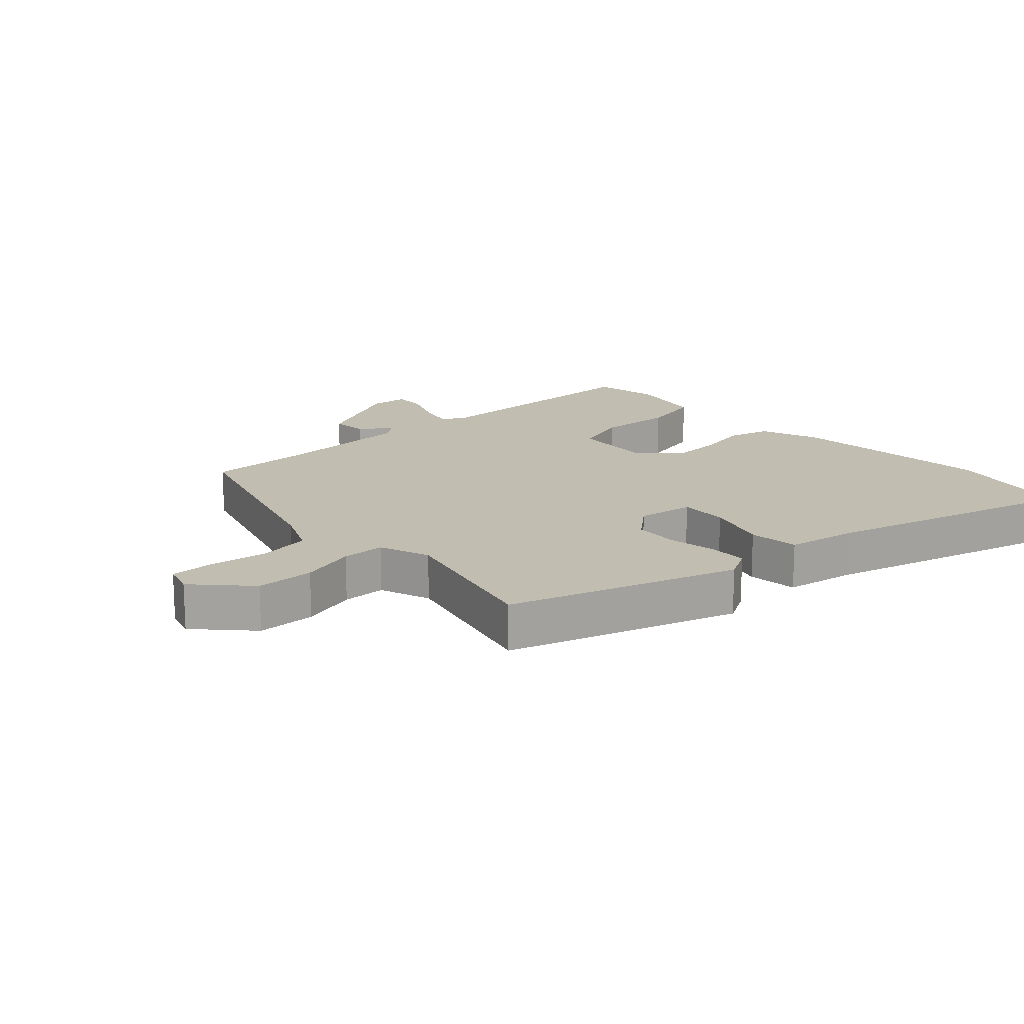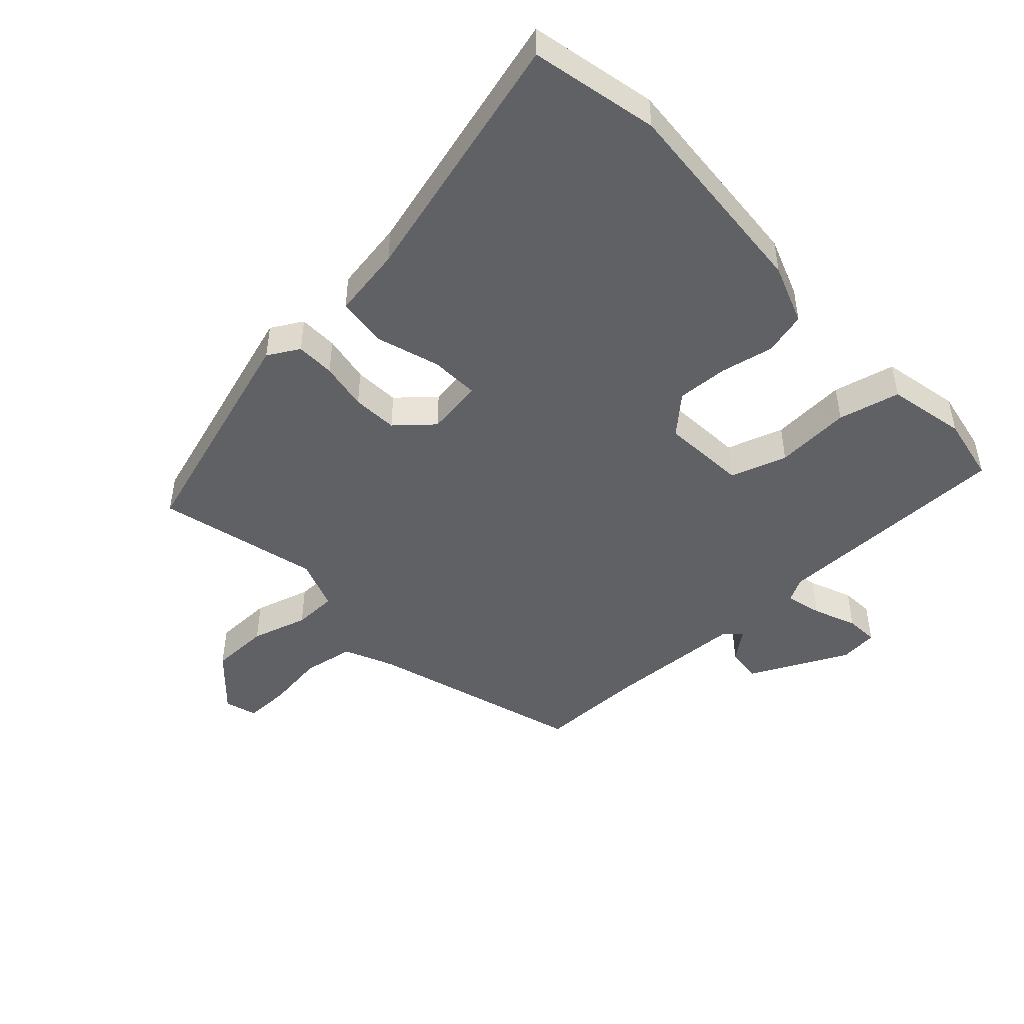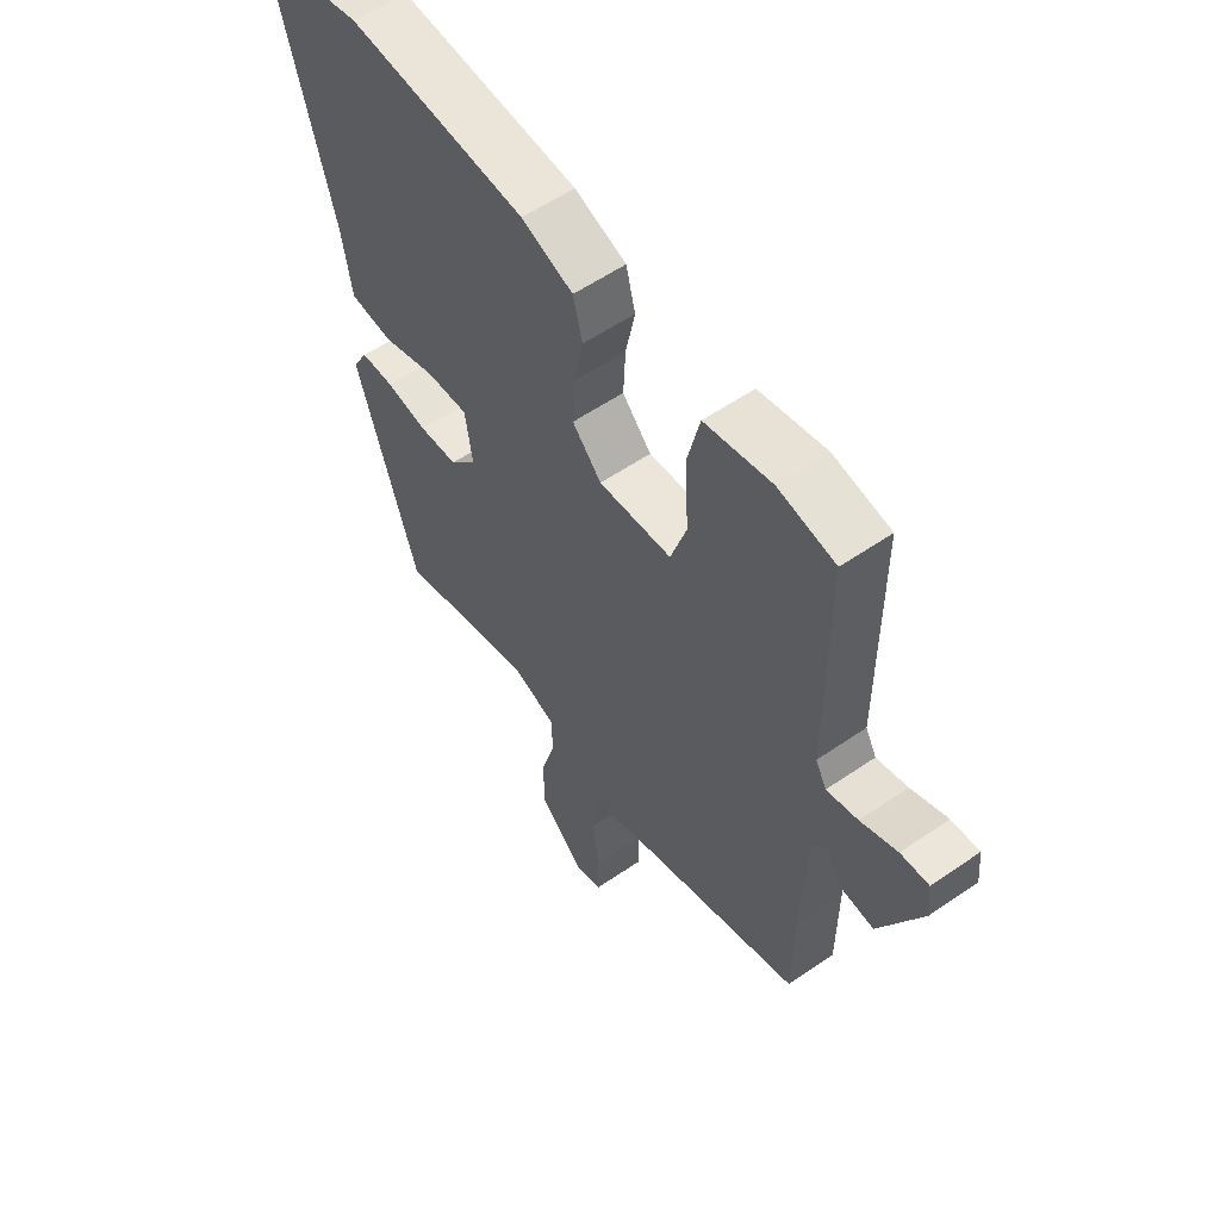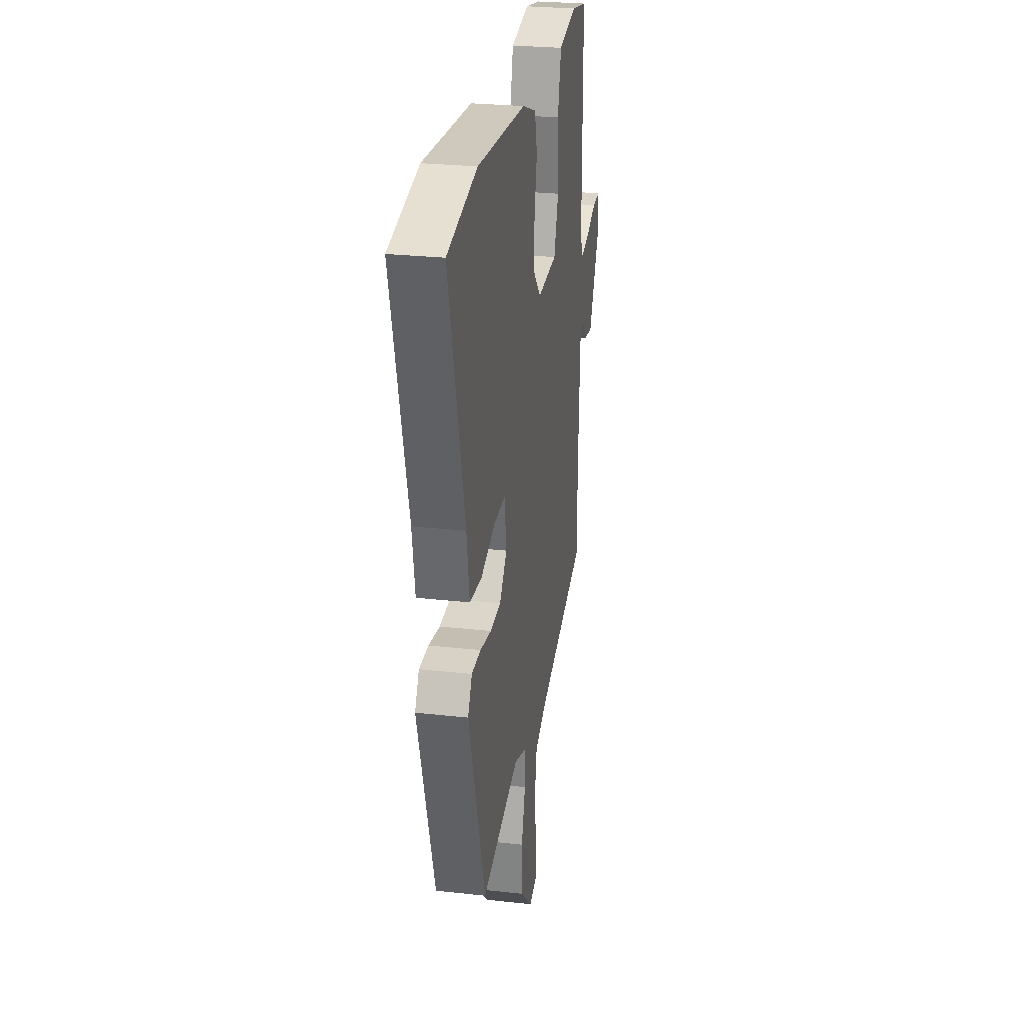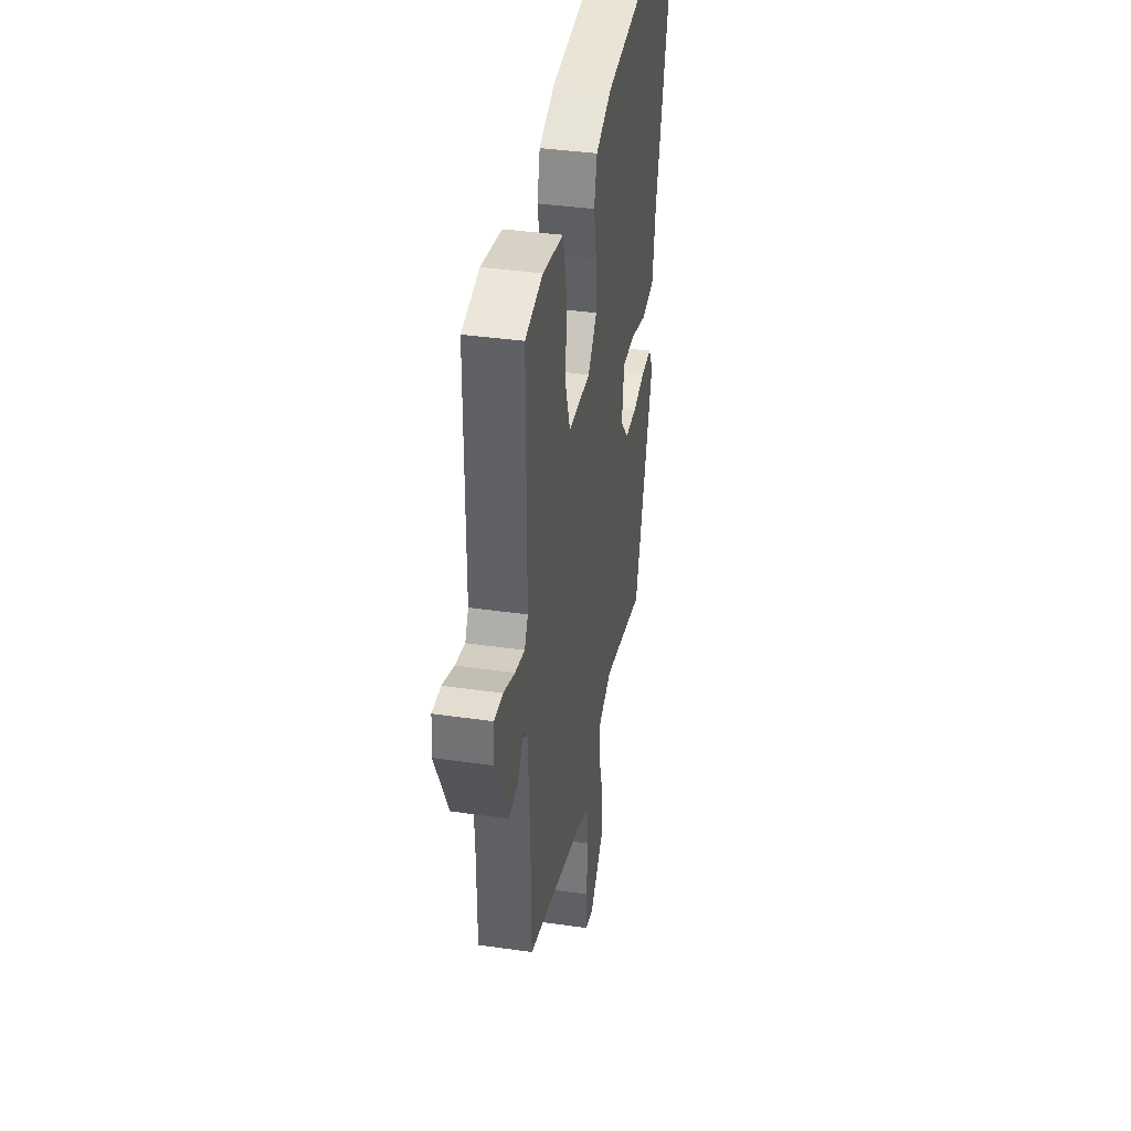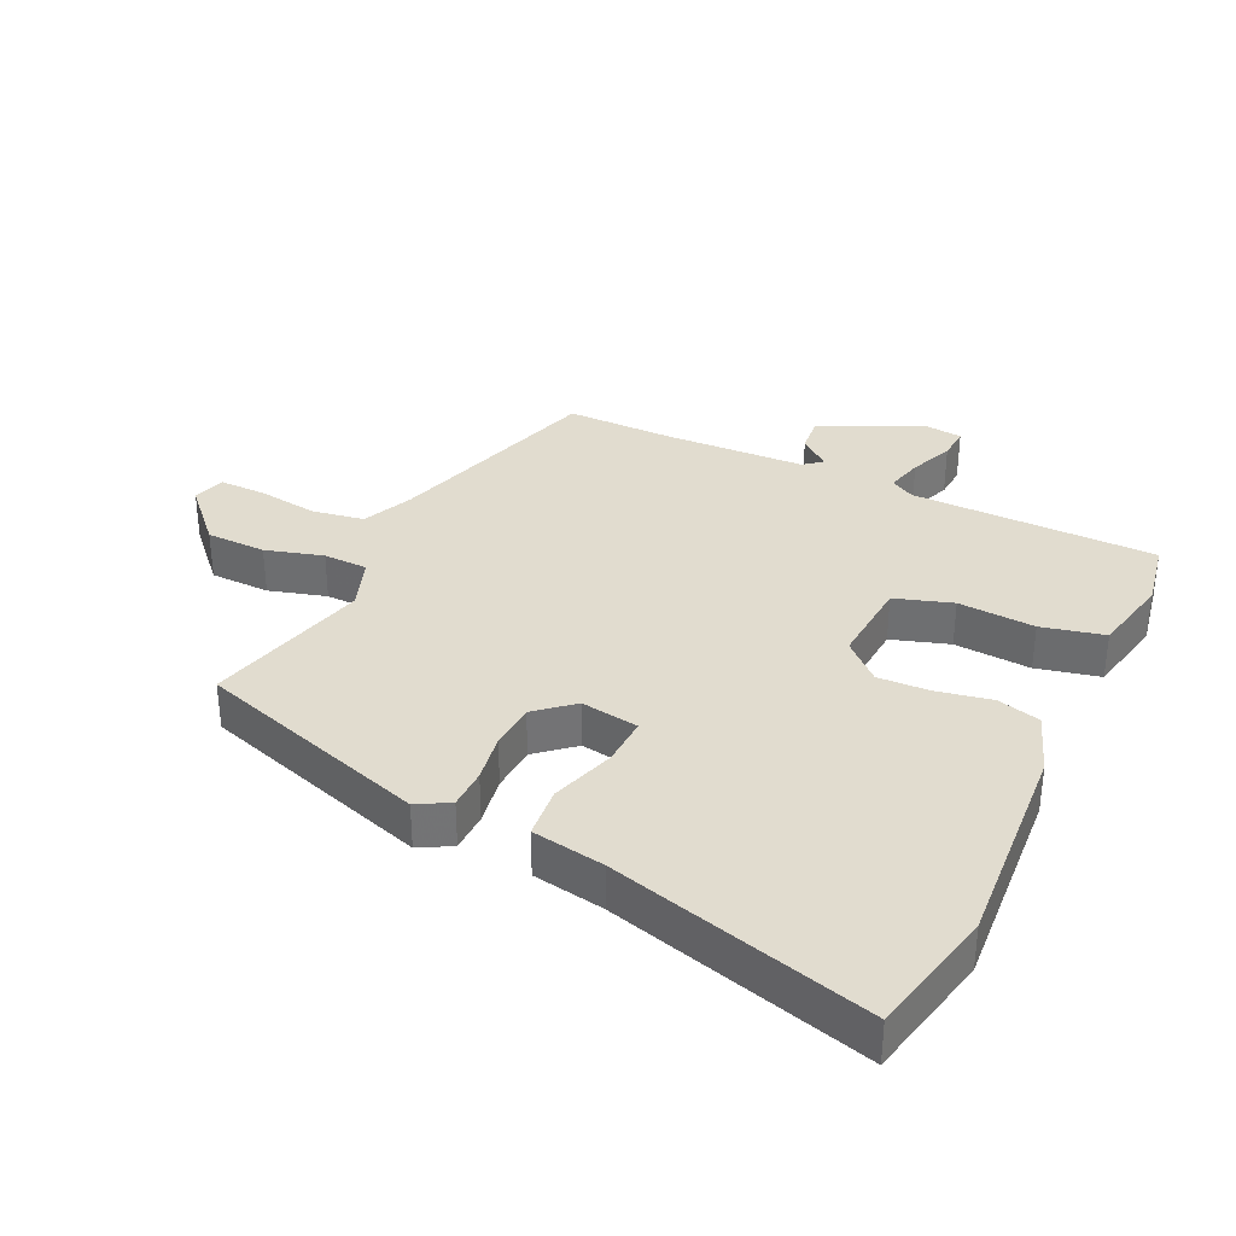
<metadata>
{"format":"obj","ext":"obj","renderer":"f3d","projection":"perspective","resolution":1024,"background":"white","views":[{"elev":16.9,"azim":-132.4,"up":"+Y"},{"elev":-47.2,"azim":-47.0,"up":"+Y"},{"elev":56.9,"azim":54.3,"up":"+Z"},{"elev":26.7,"azim":-80.1,"up":"+Z"},{"elev":38.5,"azim":100.3,"up":"+Z"},{"elev":34.3,"azim":-64.2,"up":"+Y"}]}
</metadata>
<code>
v -0.353 0.07 -0.544
v -0.464 0.07 -0.186
v -0.436 0.07 -0.137
v -0.375 0.07 -0.136
v -0.3 0.07 -0.149
v -0.229 0.07 -0.145
v -0.18 0.07 -0.089
v -0.193 0.07 0
v -0.269 0.07 -0.003
v -0.367 0.07 -0.034
v -0.446 0.07 -0.026
v -0.464 0.07 0.085
v -0.57 0.07 0.485
v -0.372 0.07 0.527
v -0.047 0.07 0.502
v 0.047 0.07 0.467
v 0.064 0.07 0.4
v 0.047 0.07 0.317
v 0.043 0.07 0.237
v 0.096 0.07 0.179
v 0.229 0.07 0.188
v 0.258 0.07 0.276
v 0.251 0.07 0.394
v 0.274 0.07 0.49
v 0.396 0.07 0.515
v 0.5 0.07 0.495
v 0.501 0.07 0.119
v 0.521 0.07 0.082
v 0.578 0.07 0.096
v 0.645 0.07 0.123
v 0.696 0.07 0.126
v 0.702 0.07 0.066
v 0.626 0.07 -0.087
v 0.571 0.07 -0.081
v 0.534 0.07 -0.034
v 0.511 0.07 -0.061
v 0.5 0.07 -0.277
v 0.499 0.07 -0.443
v 0.166 0.07 -0.544
v 0.089 0.07 -0.578
v 0.075 0.07 -0.658
v 0.087 0.07 -0.75
v 0.087 0.07 -0.821
v 0.037 0.07 -0.836
v -0.045 0.07 -0.758
v -0.046 0.07 -0.666
v -0.02 0.07 -0.578
v -0.021 0.07 -0.51
v -0.101 0.07 -0.481
v -0.353 0 -0.544
v -0.464 0 -0.186
v -0.436 0 -0.137
v -0.375 0 -0.136
v -0.3 0 -0.149
v -0.229 0 -0.145
v -0.18 0 -0.089
v -0.193 0 0
v -0.269 0 -0.003
v -0.367 0 -0.034
v -0.446 0 -0.026
v -0.464 0 0.085
v -0.57 0 0.485
v -0.372 0 0.527
v -0.047 0 0.502
v 0.047 0 0.467
v 0.064 0 0.4
v 0.047 0 0.317
v 0.043 0 0.237
v 0.096 0 0.179
v 0.229 0 0.188
v 0.258 0 0.276
v 0.251 0 0.394
v 0.274 0 0.49
v 0.396 0 0.515
v 0.5 0 0.495
v 0.501 0 0.119
v 0.521 0 0.082
v 0.578 0 0.096
v 0.645 0 0.123
v 0.696 0 0.126
v 0.702 0 0.066
v 0.626 0 -0.087
v 0.571 0 -0.081
v 0.534 0 -0.034
v 0.511 0 -0.061
v 0.5 0 -0.277
v 0.499 0 -0.443
v 0.166 0 -0.544
v 0.089 0 -0.578
v 0.075 0 -0.658
v 0.087 0 -0.75
v 0.087 0 -0.821
v 0.037 0 -0.836
v -0.045 0 -0.758
v -0.046 0 -0.666
v -0.02 0 -0.578
v -0.021 0 -0.51
v -0.101 0 -0.481
f 45 46 47
f 44 45 47
f 43 44 47
f 42 43 47
f 41 42 47
f 40 41 47 48
f 39 40 48
f 39 48 49
f 38 39 49
f 37 38 49
f 33 34 35
f 32 33 35
f 31 32 35
f 30 31 35
f 29 30 35
f 28 29 35 36
f 27 28 36
f 25 26 27
f 24 25 27
f 23 24 27
f 22 23 27
f 27 36 37
f 22 27 37
f 21 22 37
f 16 17 18
f 15 16 18
f 14 15 18
f 13 14 18
f 12 13 18
f 12 18 19
f 11 12 19
f 10 11 19
f 9 10 19
f 8 9 19 20
f 3 4 5
f 2 3 5
f 1 2 5
f 49 1 5
f 49 5 6
f 21 37 49
f 20 21 49
f 8 20 49
f 7 8 49
f 6 7 49
f 96 95 94
f 96 94 93
f 96 93 92
f 96 92 91
f 96 91 90
f 97 96 90 89
f 97 89 88
f 98 97 88
f 98 88 87
f 98 87 86
f 84 83 82
f 84 82 81
f 84 81 80
f 84 80 79
f 84 79 78
f 85 84 78 77
f 85 77 76
f 76 75 74
f 76 74 73
f 76 73 72
f 76 72 71
f 86 85 76
f 86 76 71
f 86 71 70
f 67 66 65
f 67 65 64
f 67 64 63
f 67 63 62
f 67 62 61
f 68 67 61
f 68 61 60
f 68 60 59
f 68 59 58
f 69 68 58 57
f 54 53 52
f 54 52 51
f 54 51 50
f 54 50 98
f 55 54 98
f 98 86 70
f 98 70 69
f 98 69 57
f 98 57 56
f 98 56 55
f 1 50 51 2
f 2 51 52 3
f 3 52 53 4
f 4 53 54 5
f 5 54 55 6
f 6 55 56 7
f 7 56 57 8
f 8 57 58 9
f 9 58 59 10
f 10 59 60 11
f 11 60 61 12
f 12 61 62 13
f 13 62 63 14
f 14 63 64 15
f 15 64 65 16
f 16 65 66 17
f 17 66 67 18
f 18 67 68 19
f 19 68 69 20
f 20 69 70 21
f 21 70 71 22
f 22 71 72 23
f 23 72 73 24
f 24 73 74 25
f 25 74 75 26
f 26 75 76 27
f 27 76 77 28
f 28 77 78 29
f 29 78 79 30
f 30 79 80 31
f 31 80 81 32
f 32 81 82 33
f 33 82 83 34
f 34 83 84 35
f 35 84 85 36
f 36 85 86 37
f 37 86 87 38
f 38 87 88 39
f 39 88 89 40
f 40 89 90 41
f 41 90 91 42
f 42 91 92 43
f 43 92 93 44
f 44 93 94 45
f 45 94 95 46
f 46 95 96 47
f 47 96 97 48
f 48 97 98 49
f 49 98 50 1

</code>
